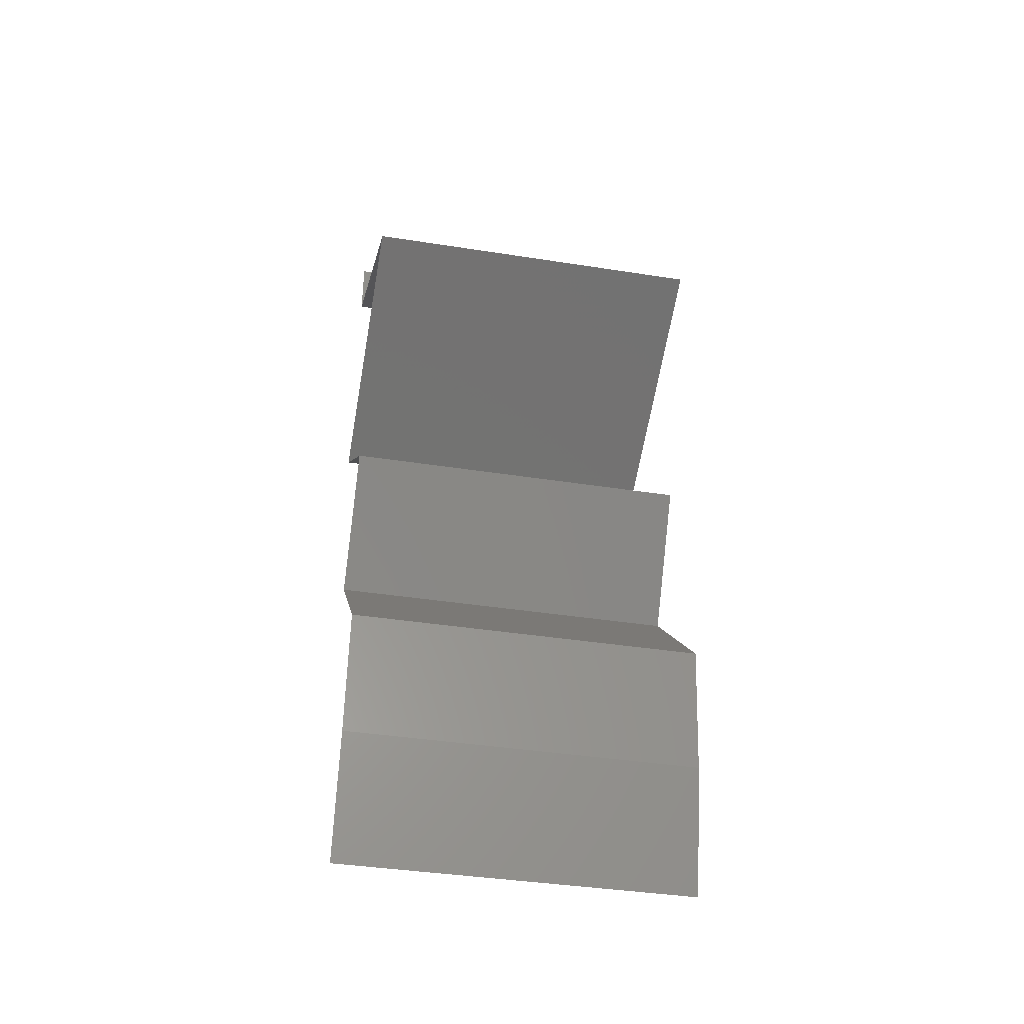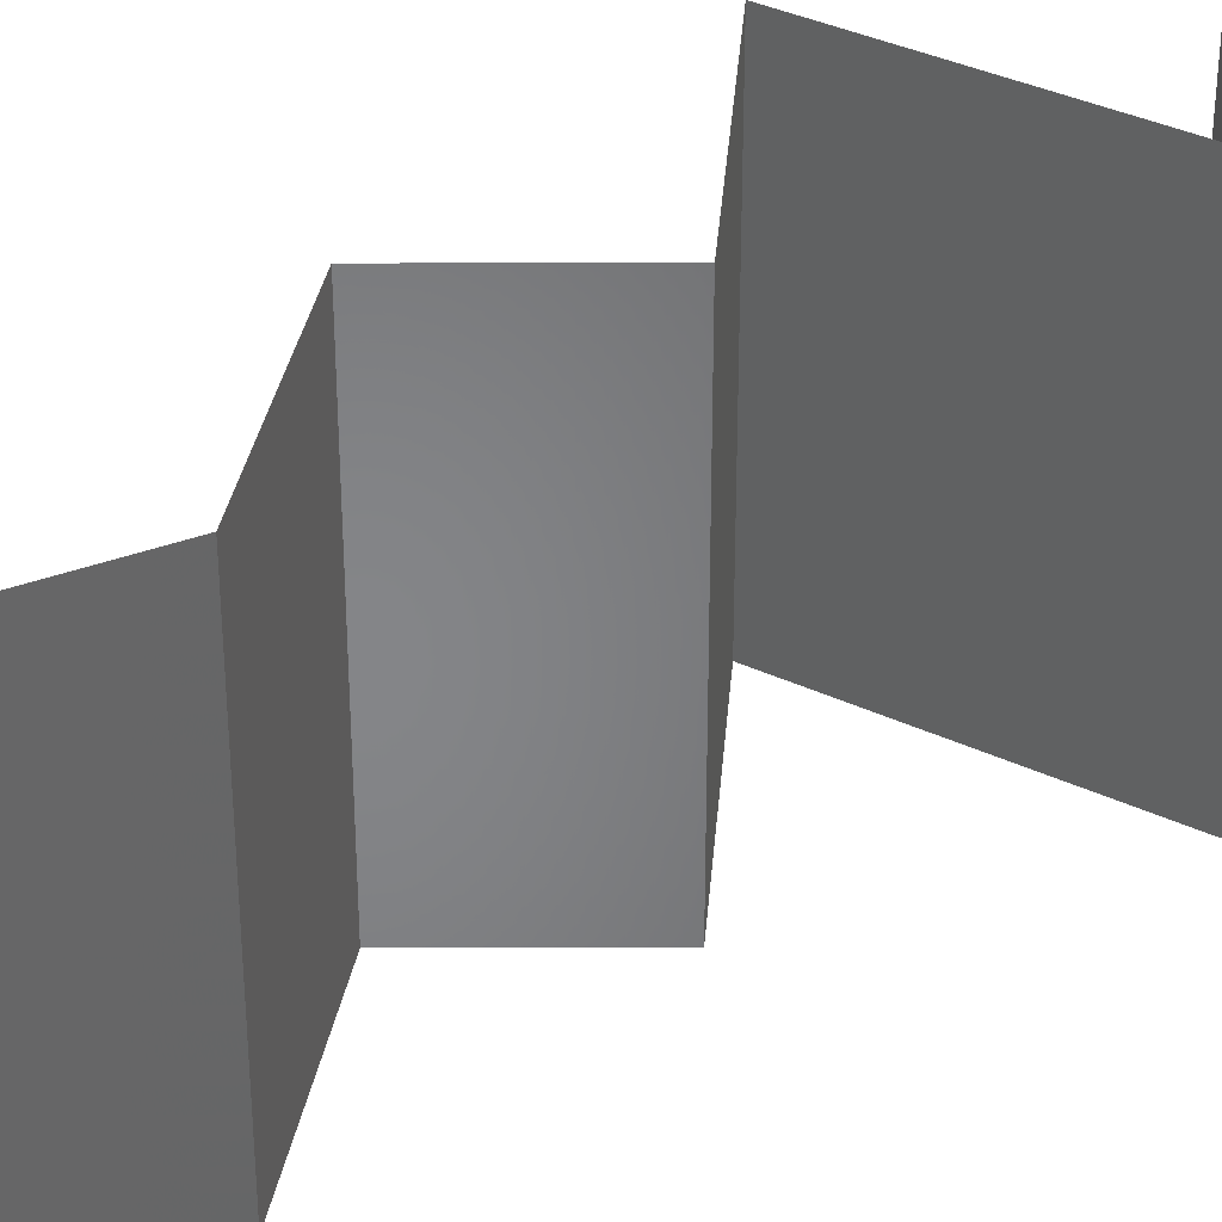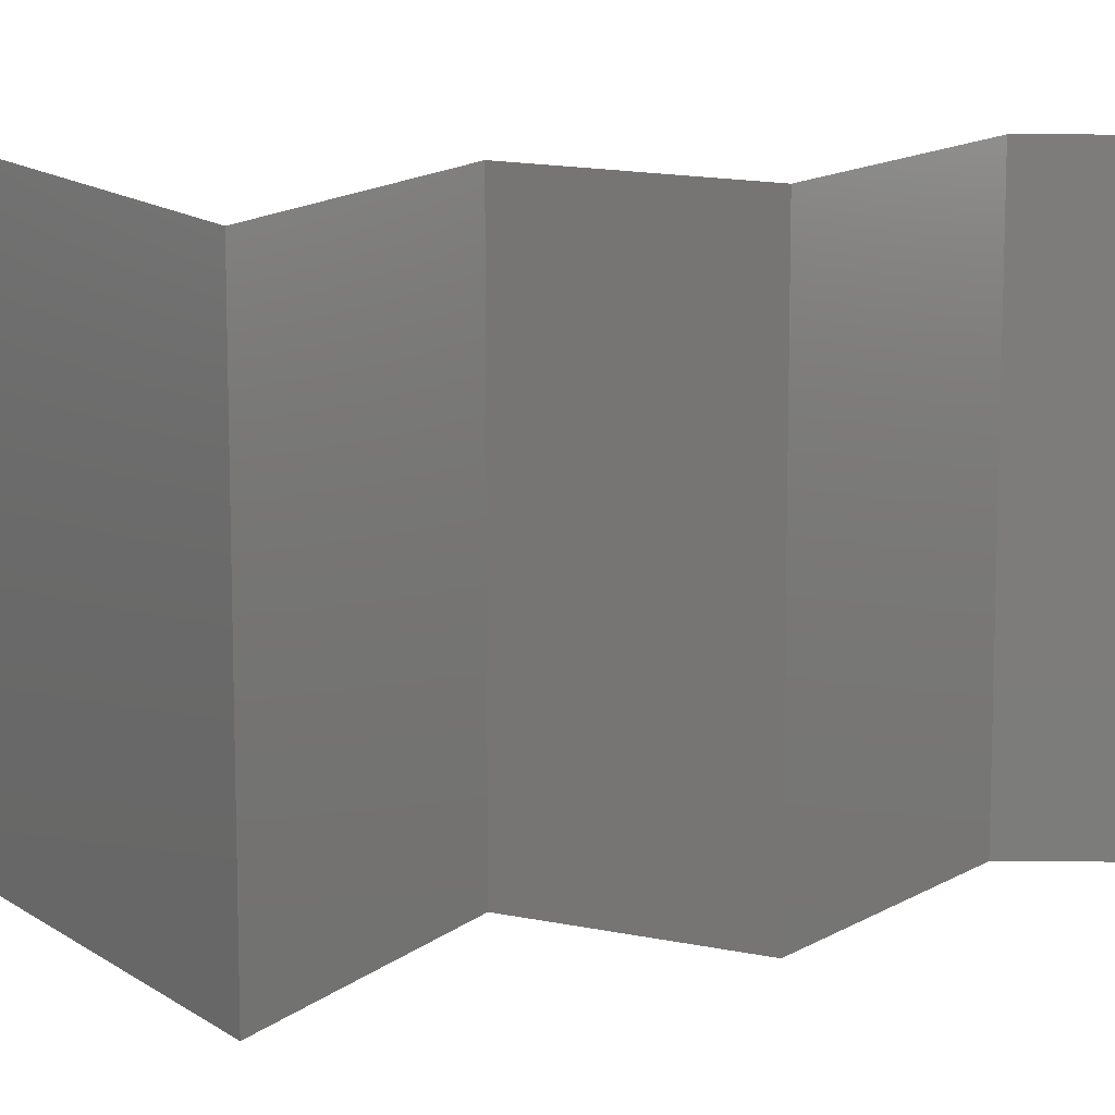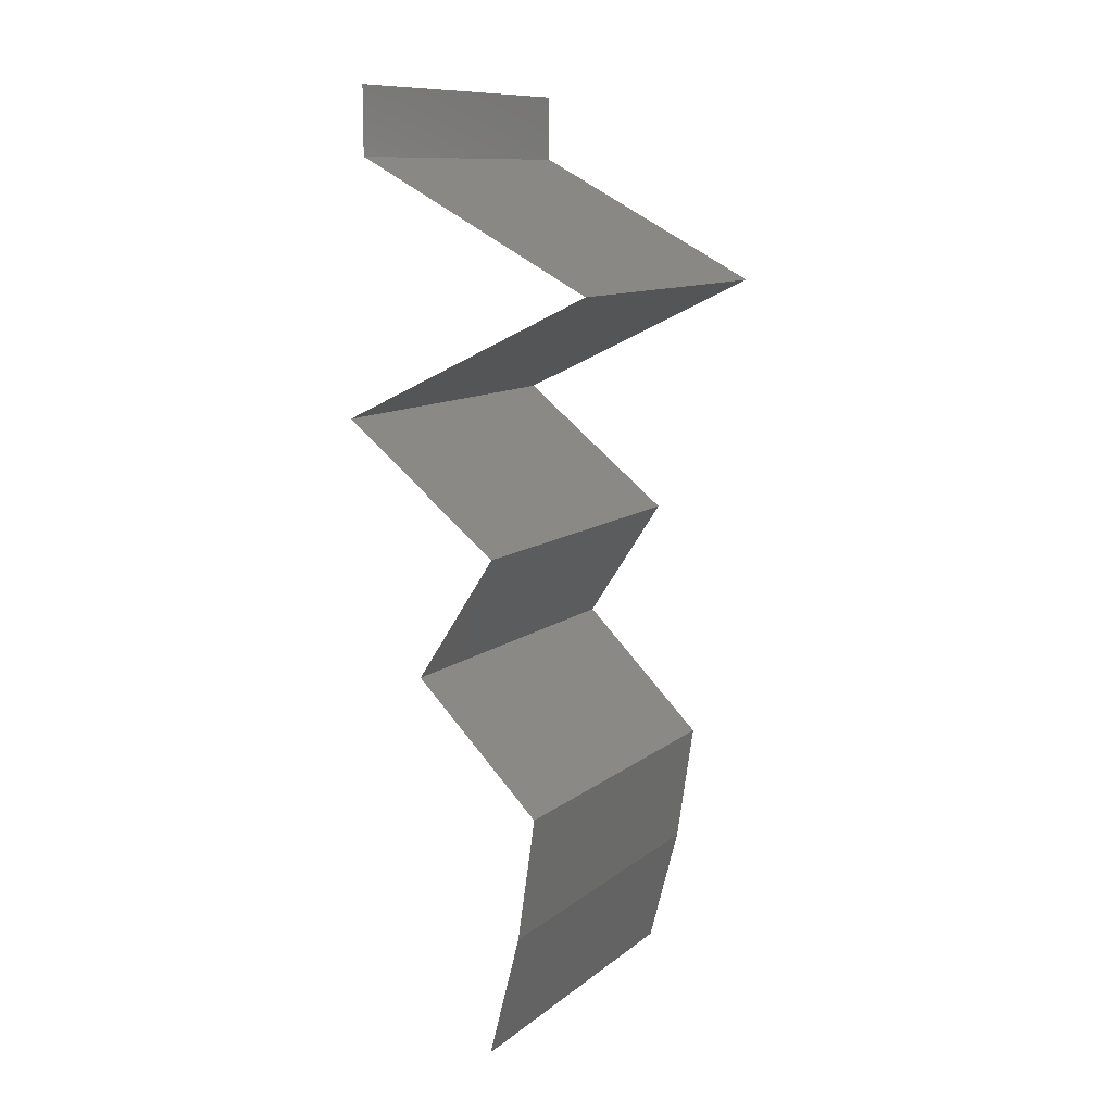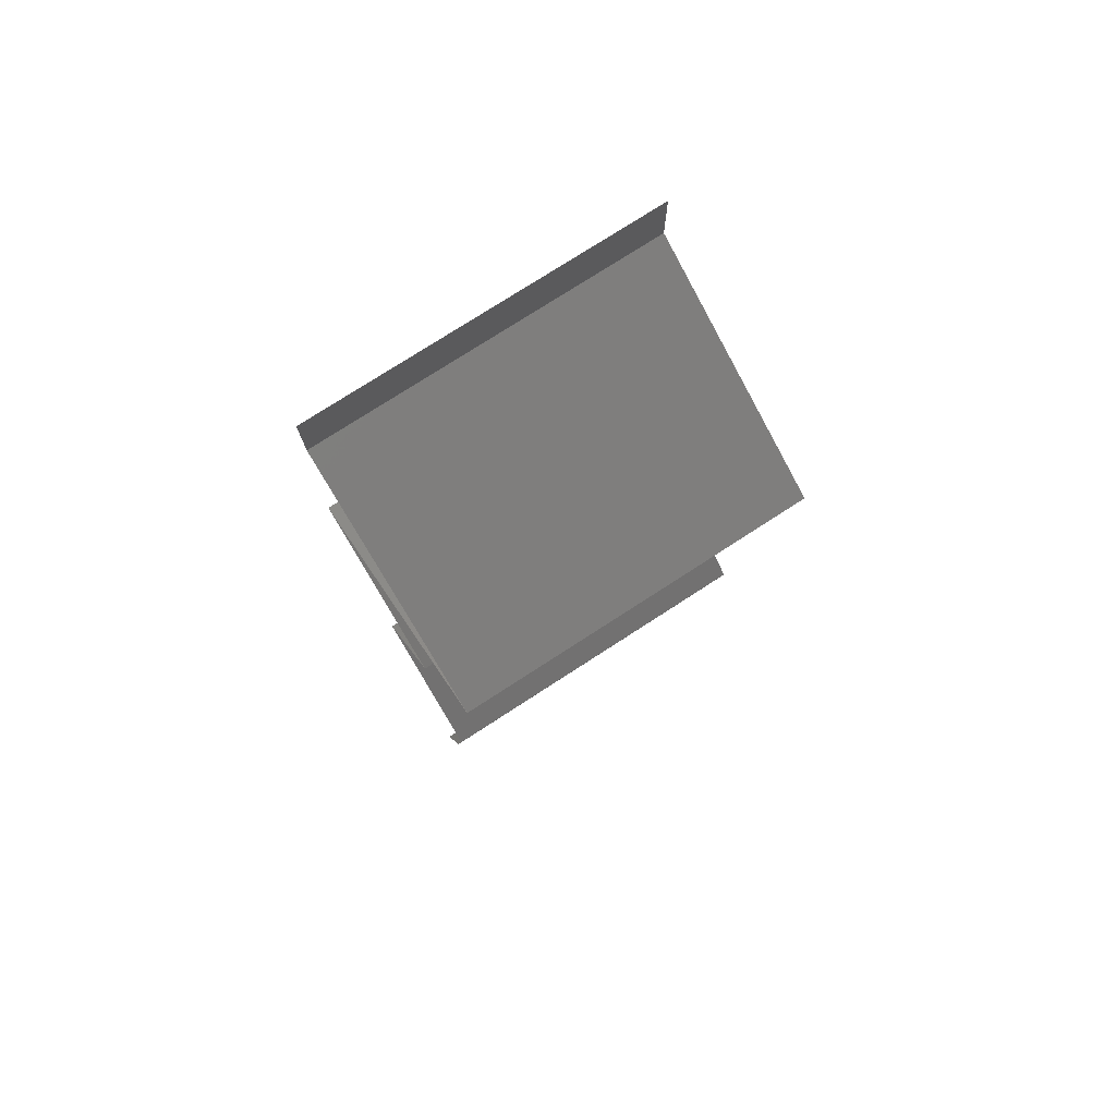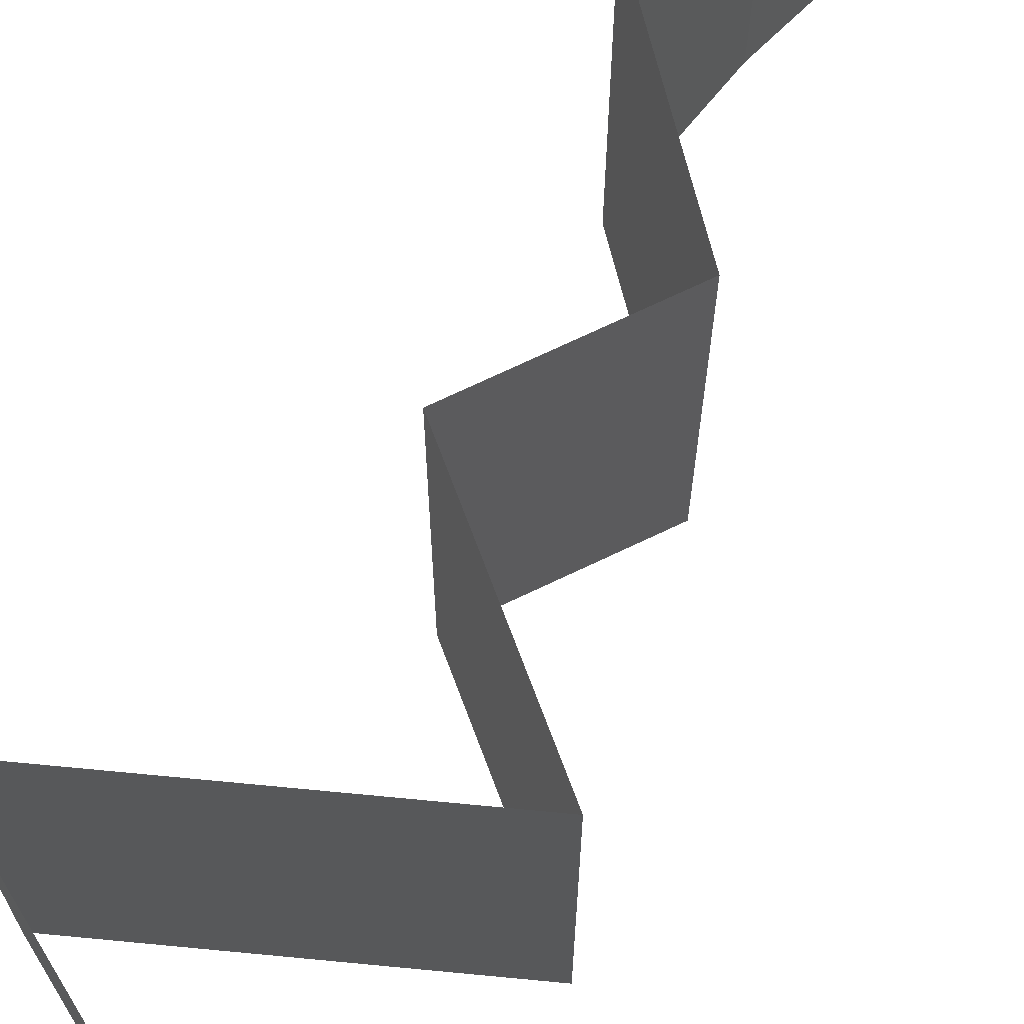
<metadata>
{"format":"stl","ext":"stl","renderer":"f3d","projection":"perspective","resolution":1024,"background":"white","views":[{"elev":-39.3,"azim":78.9,"up":"+Y"},{"elev":37.5,"azim":56.5,"up":"+Z"},{"elev":14.1,"azim":-97.2,"up":"+Z"},{"elev":11.0,"azim":29.3,"up":"+Y"},{"elev":76.5,"azim":57.1,"up":"+Y"},{"elev":71.5,"azim":-148.8,"up":"+Z"}]}
</metadata>
<code>
# stl→obj: 47 verts, 68 faces
v 0.04 0.05625 0
v 0.04 0.06 0
v 0.04 0.06 0.01
v 0.04 0.05625 0.01
v 0.04 0.06 0.02
v 0.04 0.05625 0.02
v 0.0468 0.05269 0.007635
v 0.0467 0.05274 0
v 0.05341 0.04922 0
v 0.05341 0.04922 0.01
v 0.04469 0.05379 0.01464
v 0.0493 0.05137 0.01461
v 0.05341 0.04922 0.02
v 0.0467 0.05274 0.02
v 0.04612 0.04571 0.02
v 0.04573 0.04552 0.01207
v 0.03882 0.04219 0.02
v 0.03882 0.04219 0.01
v 0.03882 0.04219 0
v 0.04357 0.04448 0.00564
v 0.04845 0.04683 0.005542
v 0.04612 0.04571 0
v 0.04329 0.03867 0.005676
v 0.04776 0.03516 0
v 0.04776 0.03516 0.02
v 0.04329 0.03867 0.01427
v 0.04776 0.03516 0.01
v 0.04545 0.03164 0.015
v 0.04315 0.02813 0
v 0.04545 0.03164 0.005
v 0.04315 0.02813 0.01
v 0.04315 0.02813 0.02
v 0.04675 0.02461 0.005
v 0.05034 0.02109 0
v 0.05034 0.02109 0.02
v 0.04675 0.02461 0.015
v 0.05034 0.02109 0.01
v 0.04932 0.01406 0.02
v 0.04983 0.01758 0.015
v 0.04932 0.01406 0.01
v 0.04983 0.01758 0.005
v 0.04932 0.01406 0
v 0.0475 0.007032 0.01
v 0.04841 0.01055 0.005
v 0.0475 0.007032 0.02
v 0.04841 0.01055 0.015
v 0.0475 0.007032 0
f 1 2 3
f 4 5 6
f 3 5 4
f 1 3 4
f 1 7 8
f 8 7 9
f 4 7 1
f 9 7 10
f 6 11 4
f 10 12 13
f 14 11 6
f 13 12 14
f 11 12 7
f 14 12 11
f 7 12 10
f 11 7 4
f 15 16 13
f 13 16 10
f 17 16 15
f 18 16 17
f 19 20 18
f 10 21 9
f 9 21 22
f 22 20 19
f 16 21 10
f 20 16 18
f 20 21 16
f 22 21 20
f 19 23 24
f 25 26 17
f 26 23 18
f 27 23 26
f 17 26 18
f 24 23 27
f 18 23 19
f 27 26 25
f 25 28 27
f 29 30 31
f 27 30 24
f 31 28 32
f 31 30 27
f 27 28 31
f 24 30 29
f 32 28 25
f 29 33 34
f 35 36 32
f 34 33 37
f 32 36 31
f 31 36 33
f 33 36 37
f 31 33 29
f 37 36 35
f 38 39 35
f 40 41 37
f 34 41 42
f 37 39 40
f 37 41 34
f 35 39 37
f 42 41 40
f 40 39 38
f 43 44 40
f 45 46 38
f 42 44 47
f 40 46 43
f 40 44 42
f 38 46 40
f 47 44 43
f 43 46 45

</code>
